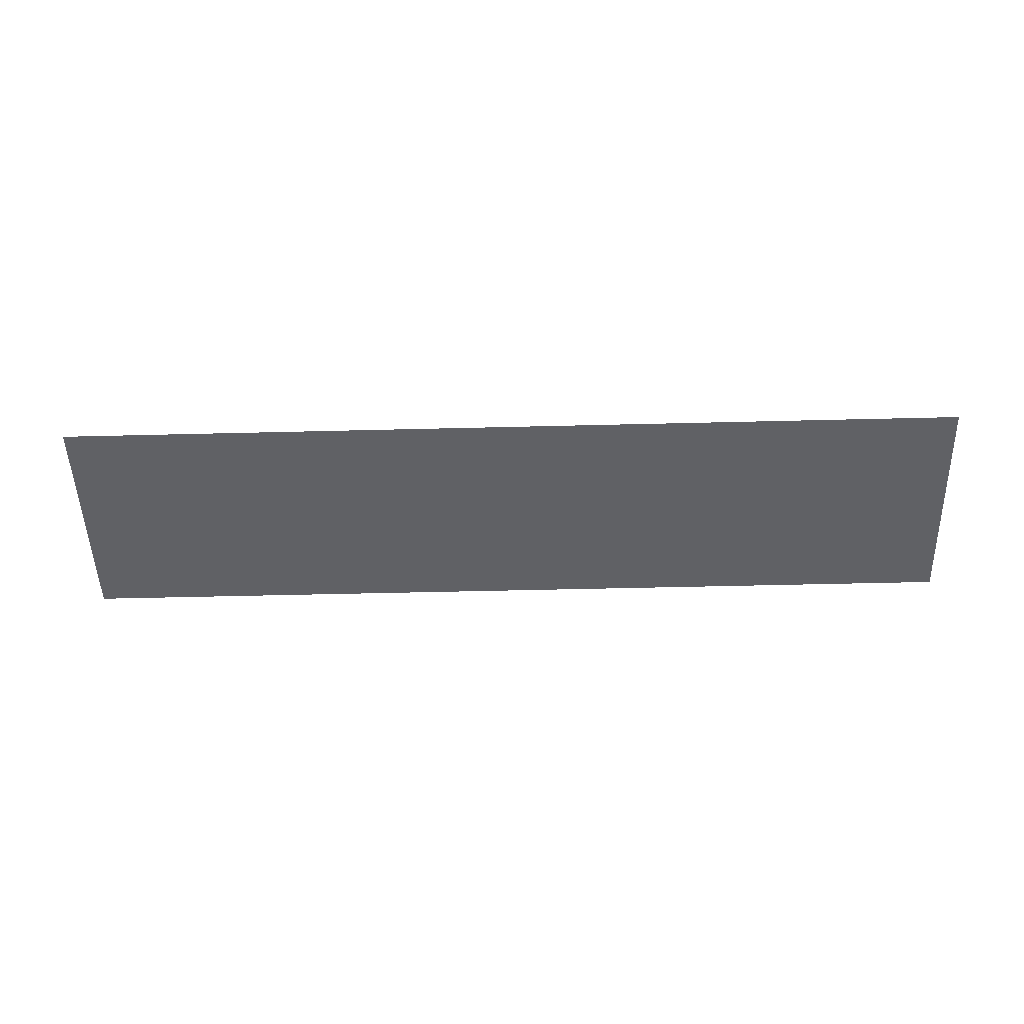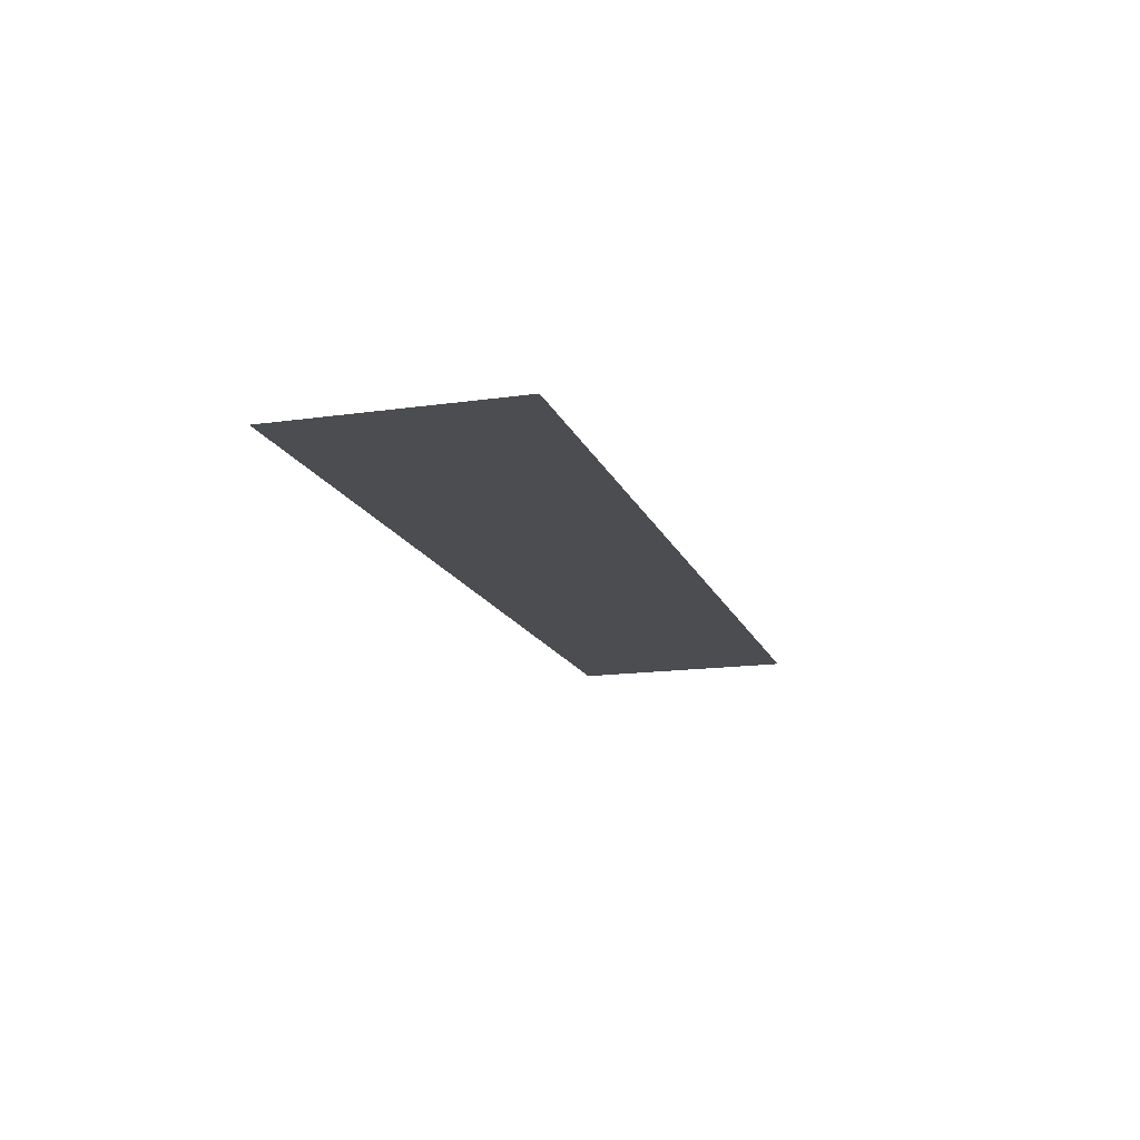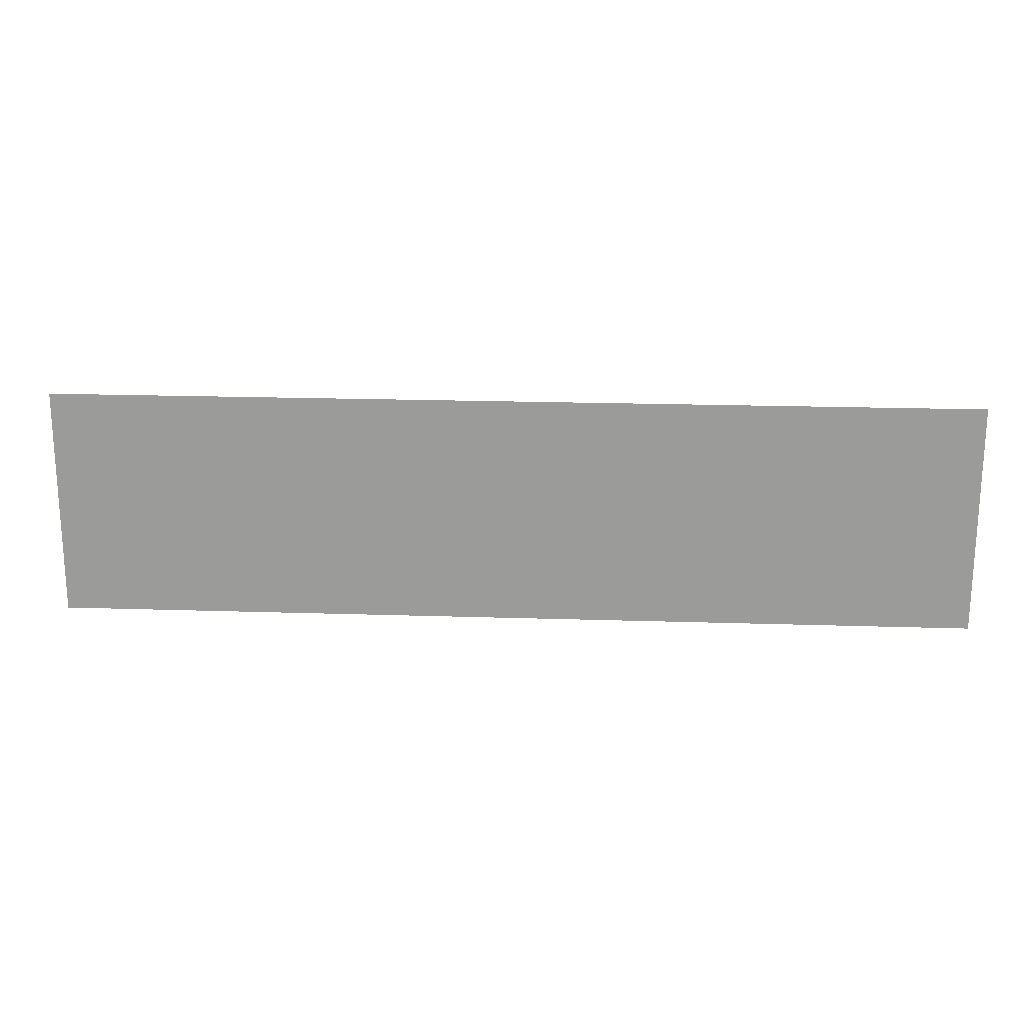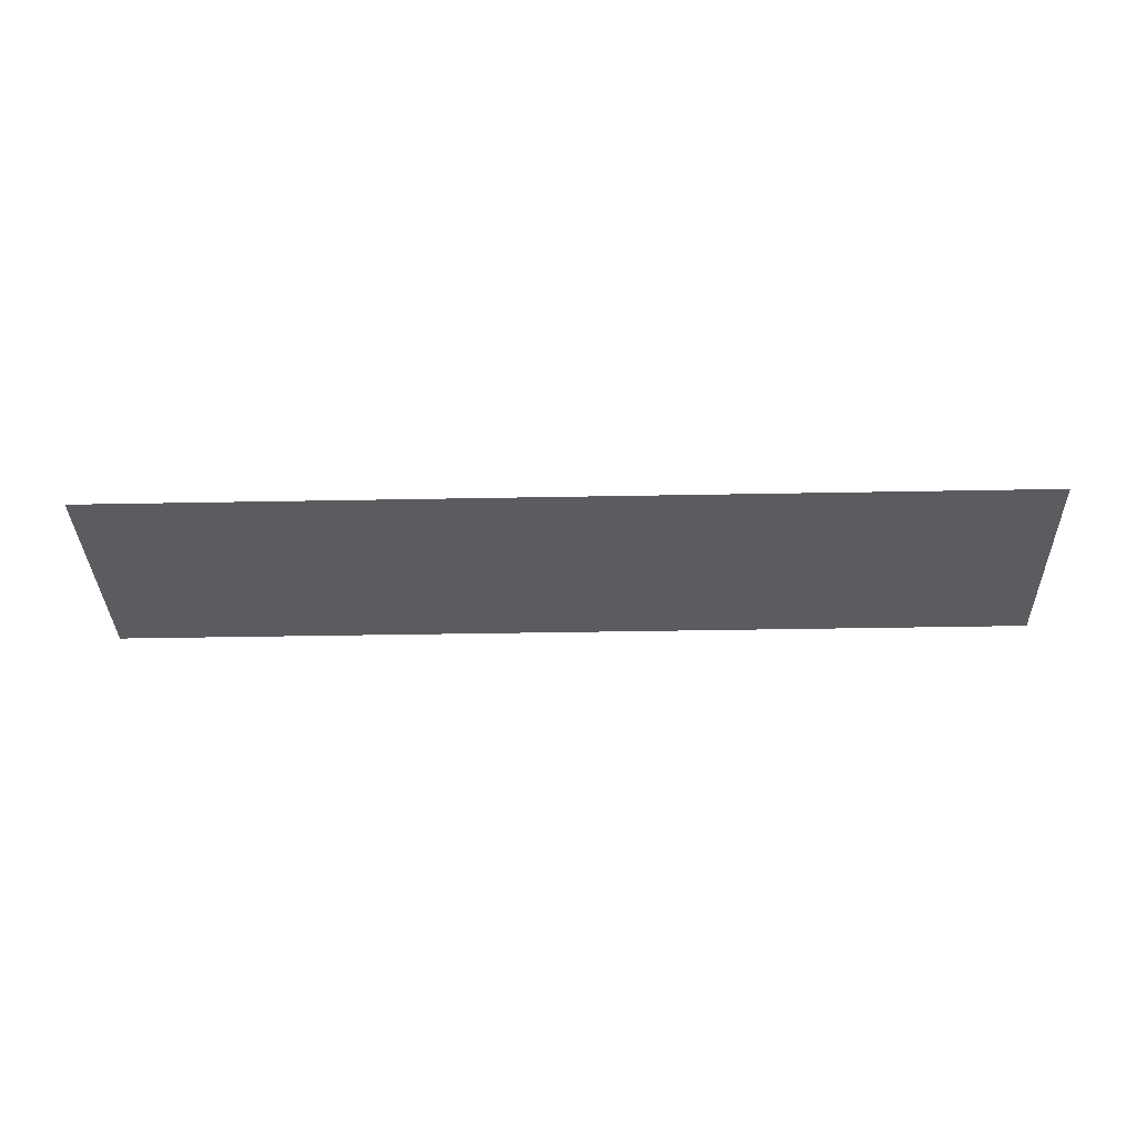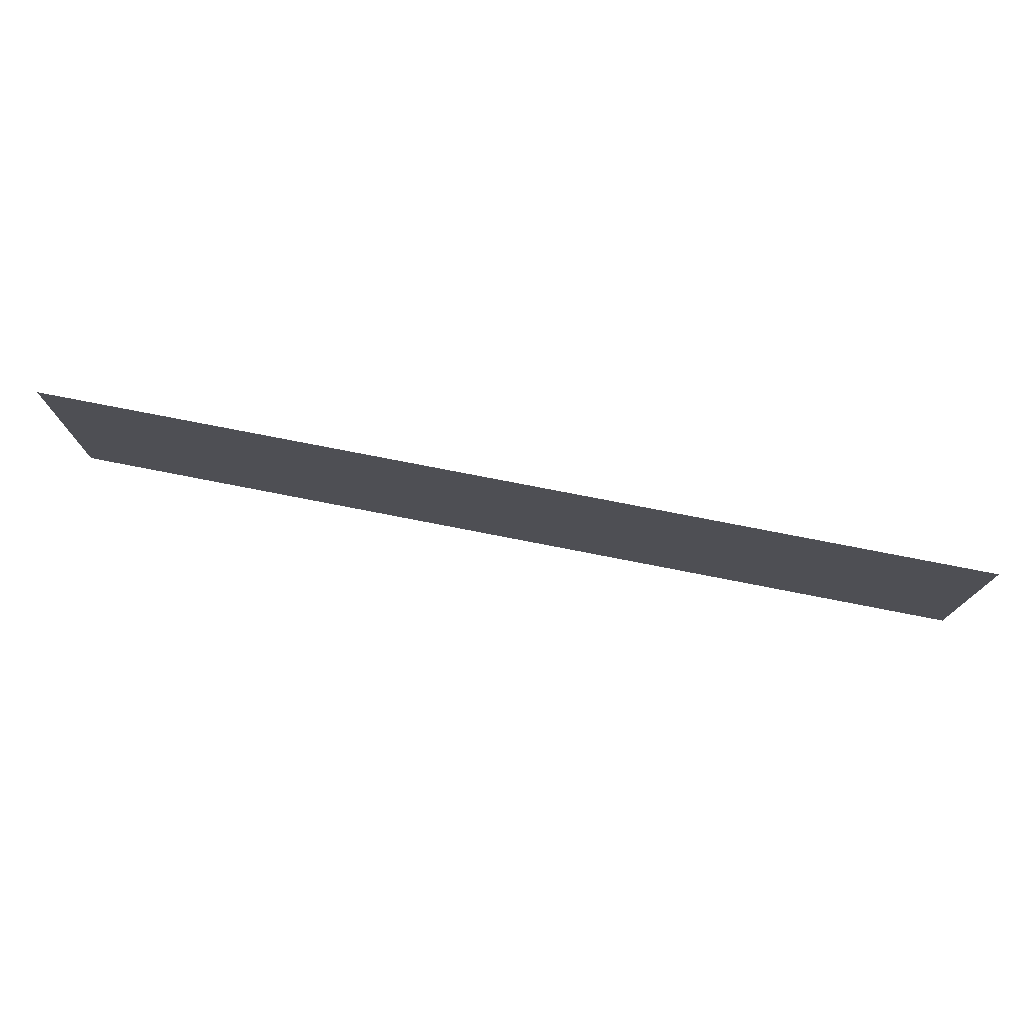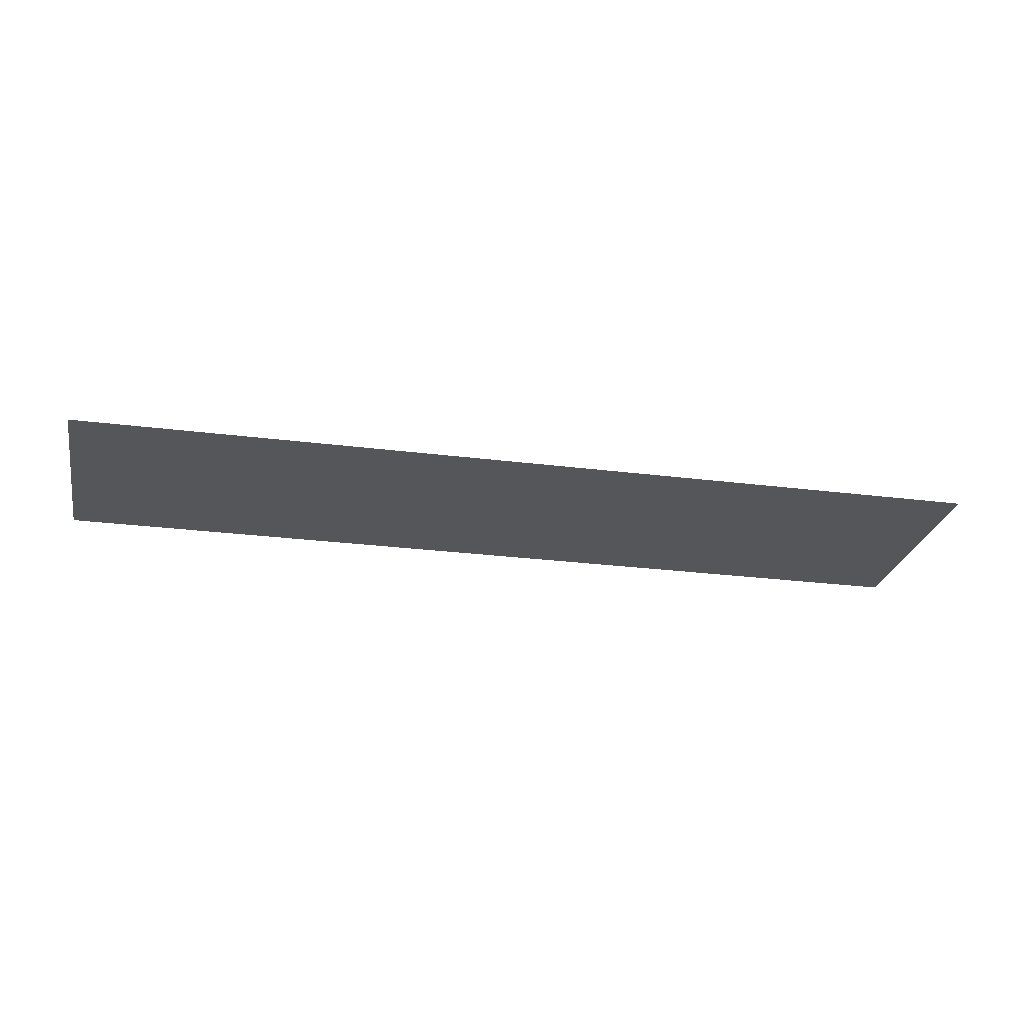
<metadata>
{"format":"obj","ext":"obj","renderer":"f3d","projection":"perspective","resolution":1024,"background":"white","views":[{"elev":-49.4,"azim":-178.4,"up":"+Z"},{"elev":-15.6,"azim":-73.3,"up":"+Z"},{"elev":19.9,"azim":-176.6,"up":"+Y"},{"elev":-34.5,"azim":-178.5,"up":"+Z"},{"elev":75.9,"azim":11.1,"up":"+Y"},{"elev":-25.7,"azim":-11.6,"up":"+Z"}]}
</metadata>
<code>
v 4.076 -0.9434 -4e-06
v 2.965 -0.9434 -4e-06
v 1.854 -0.9434 -4e-06
v 0.7428 -0.9434 -4e-06
v -0.3683 -0.9434 -4e-06
v -1.479 -0.9434 -4e-06
v -2.59 -0.9434 -4e-06
v -3.702 -0.9434 -4e-06
v -4.813 -0.9434 -4e-06
v 4.076 0.1677 -4e-06
v 2.965 0.1677 -4e-06
v 1.854 0.1677 -4e-06
v 0.7428 0.1677 -4e-06
v -0.3683 0.1677 -4e-06
v -1.479 0.1677 -4e-06
v -2.59 0.1677 -4e-06
v -3.702 0.1677 -4e-06
v -4.813 0.1677 -4e-06
v 4.076 1.279 -4e-06
v 2.965 1.279 -4e-06
v 1.854 1.279 -4e-06
v 0.7428 1.279 -4e-06
v -0.3683 1.279 -4e-06
v -1.479 1.279 -4e-06
v -2.59 1.279 -4e-06
v -3.702 1.279 -4e-06
v -4.813 1.279 -4e-06
f 1 2 11 10
f 2 3 12 11
f 3 4 13 12
f 4 5 14 13
f 5 6 15 14
f 6 7 16 15
f 7 8 17 16
f 8 9 18 17
f 10 11 20 19
f 11 12 21 20
f 12 13 22 21
f 13 14 23 22
f 14 15 24 23
f 15 16 25 24
f 16 17 26 25
f 17 18 27 26

</code>
